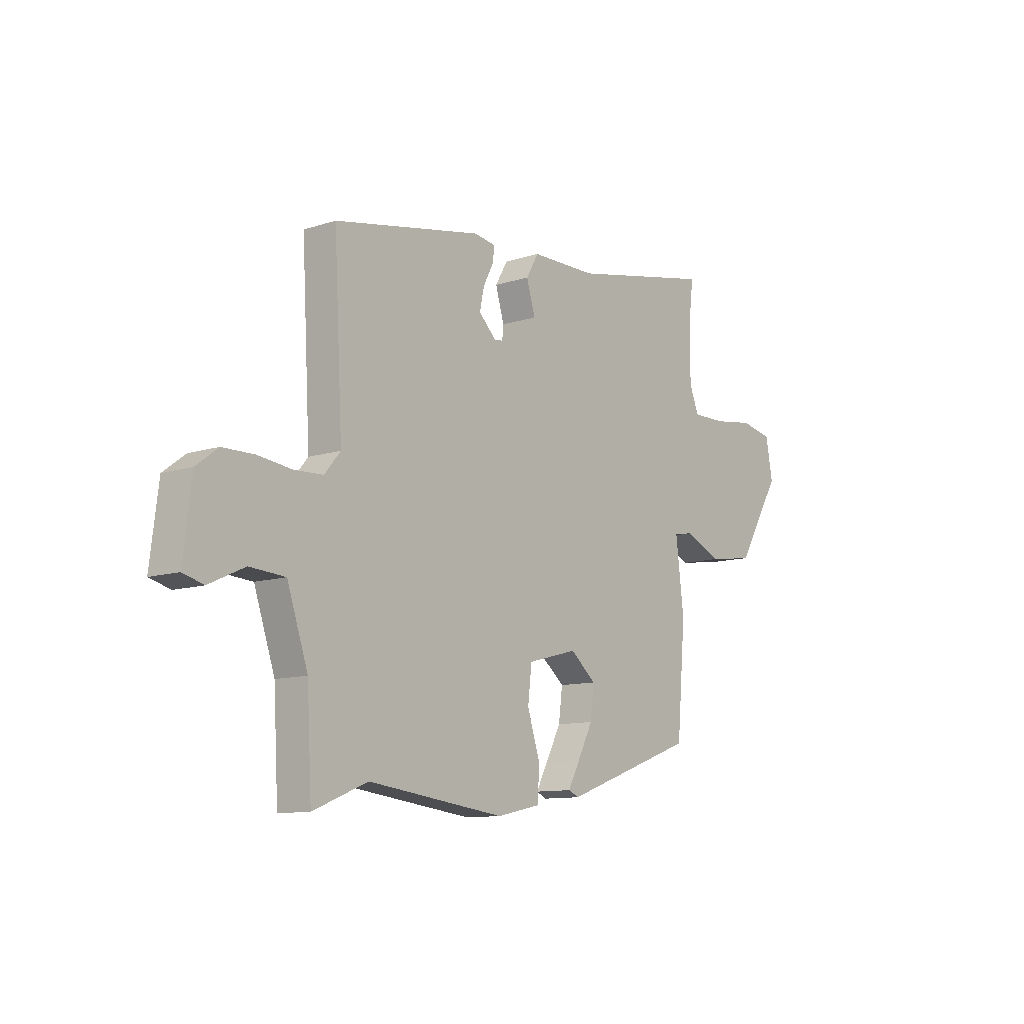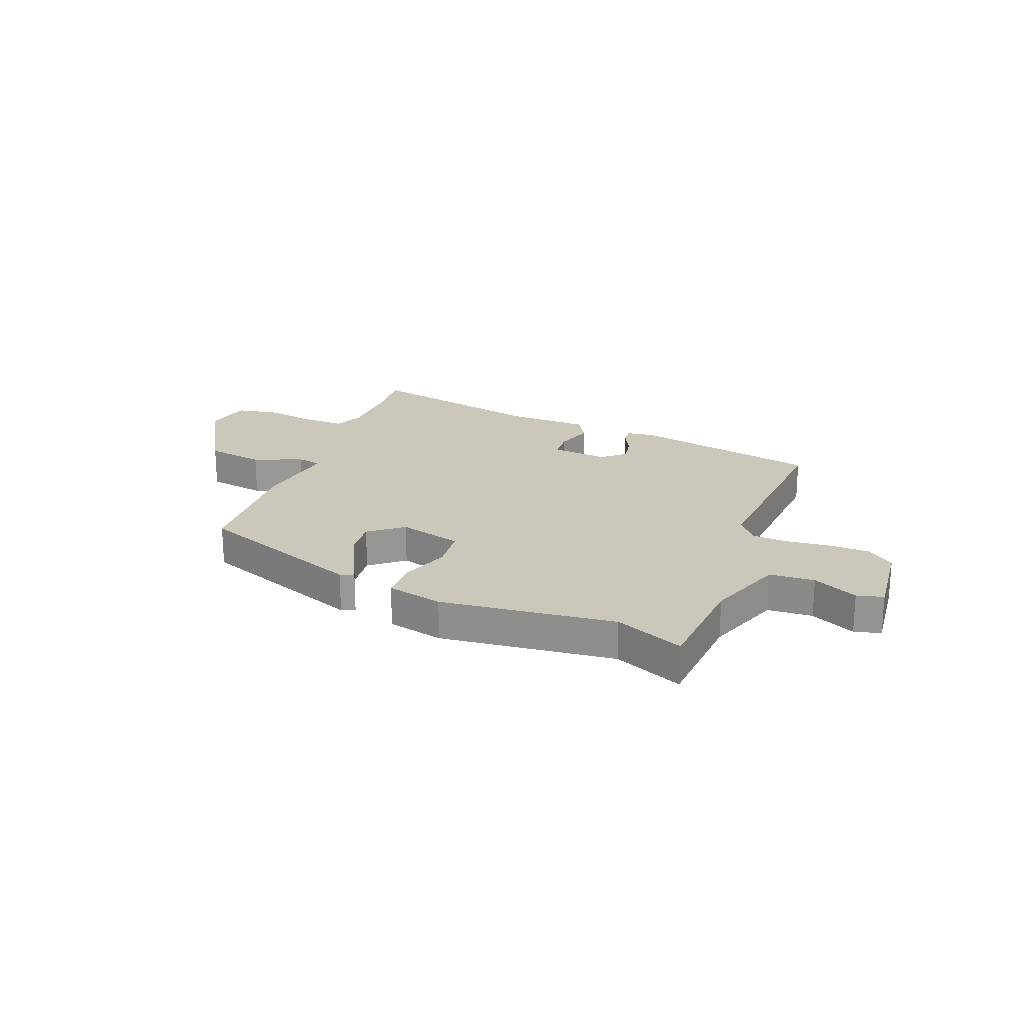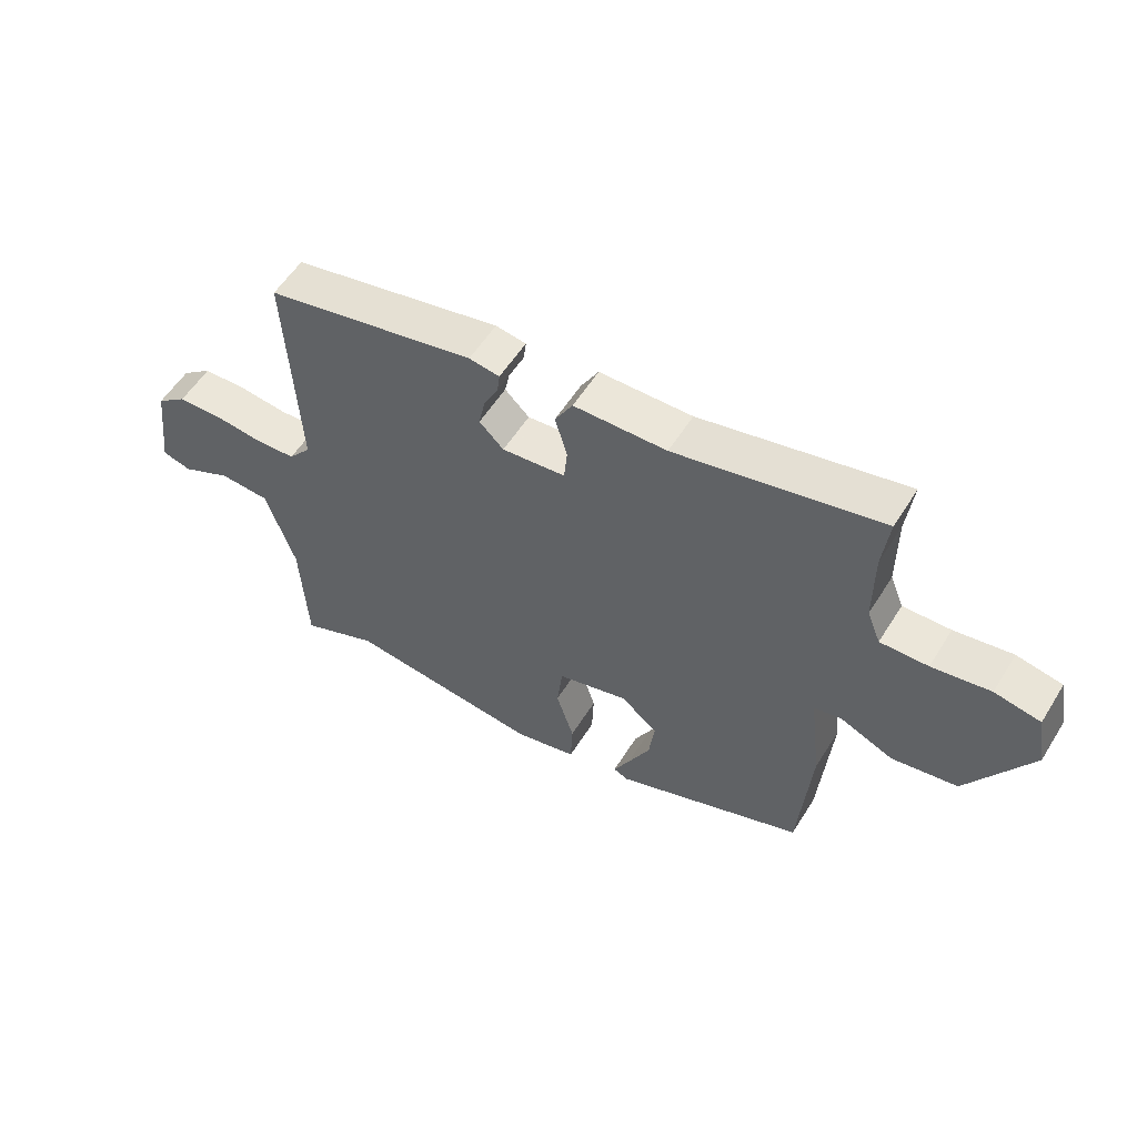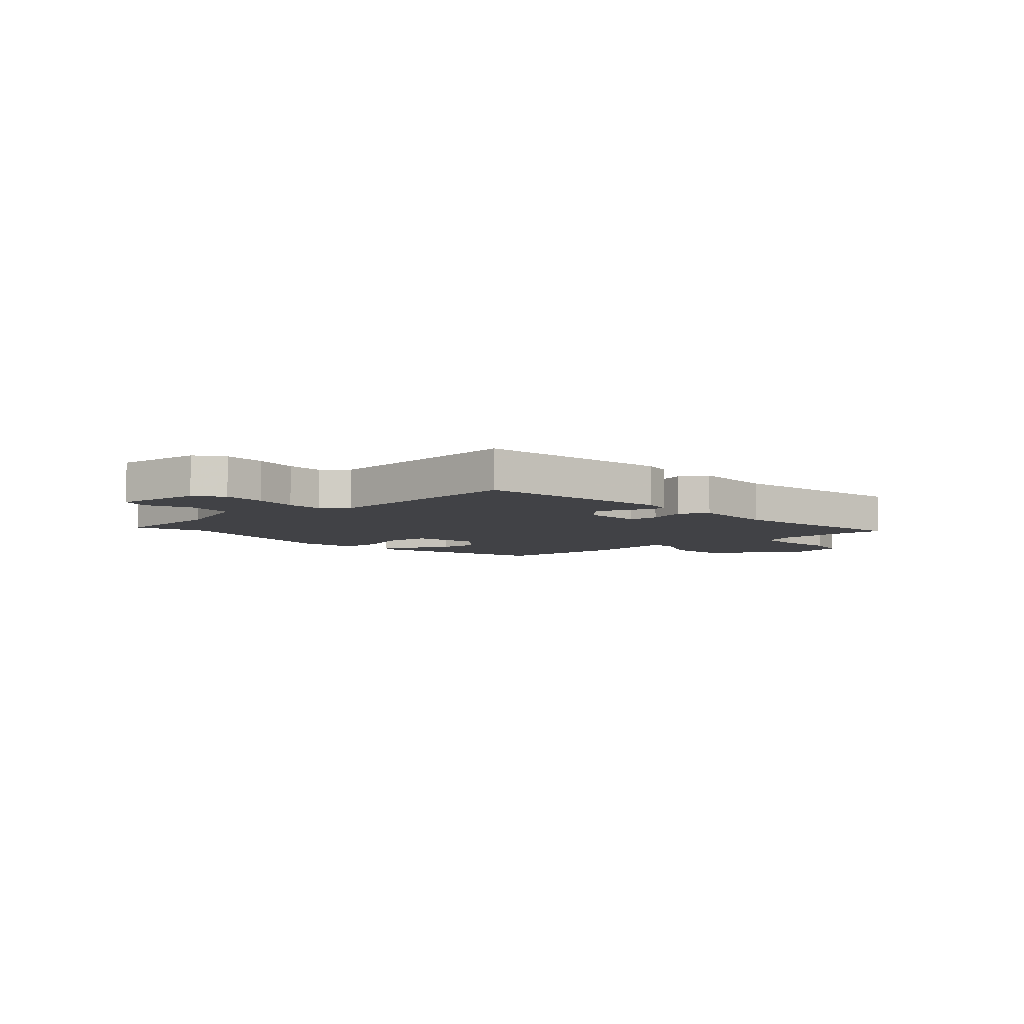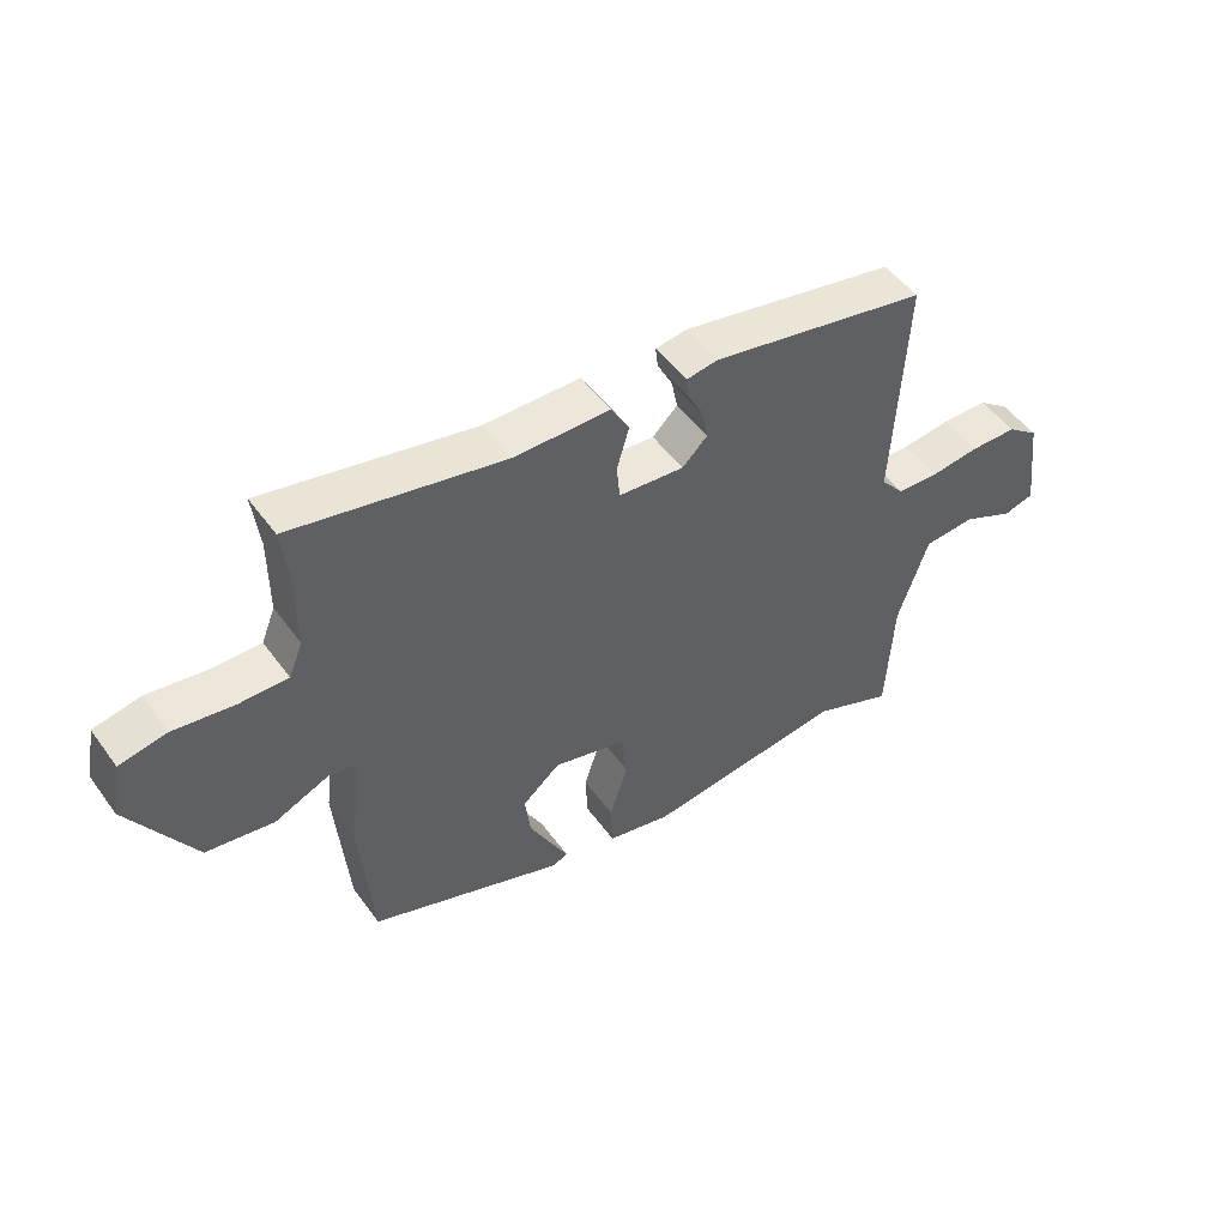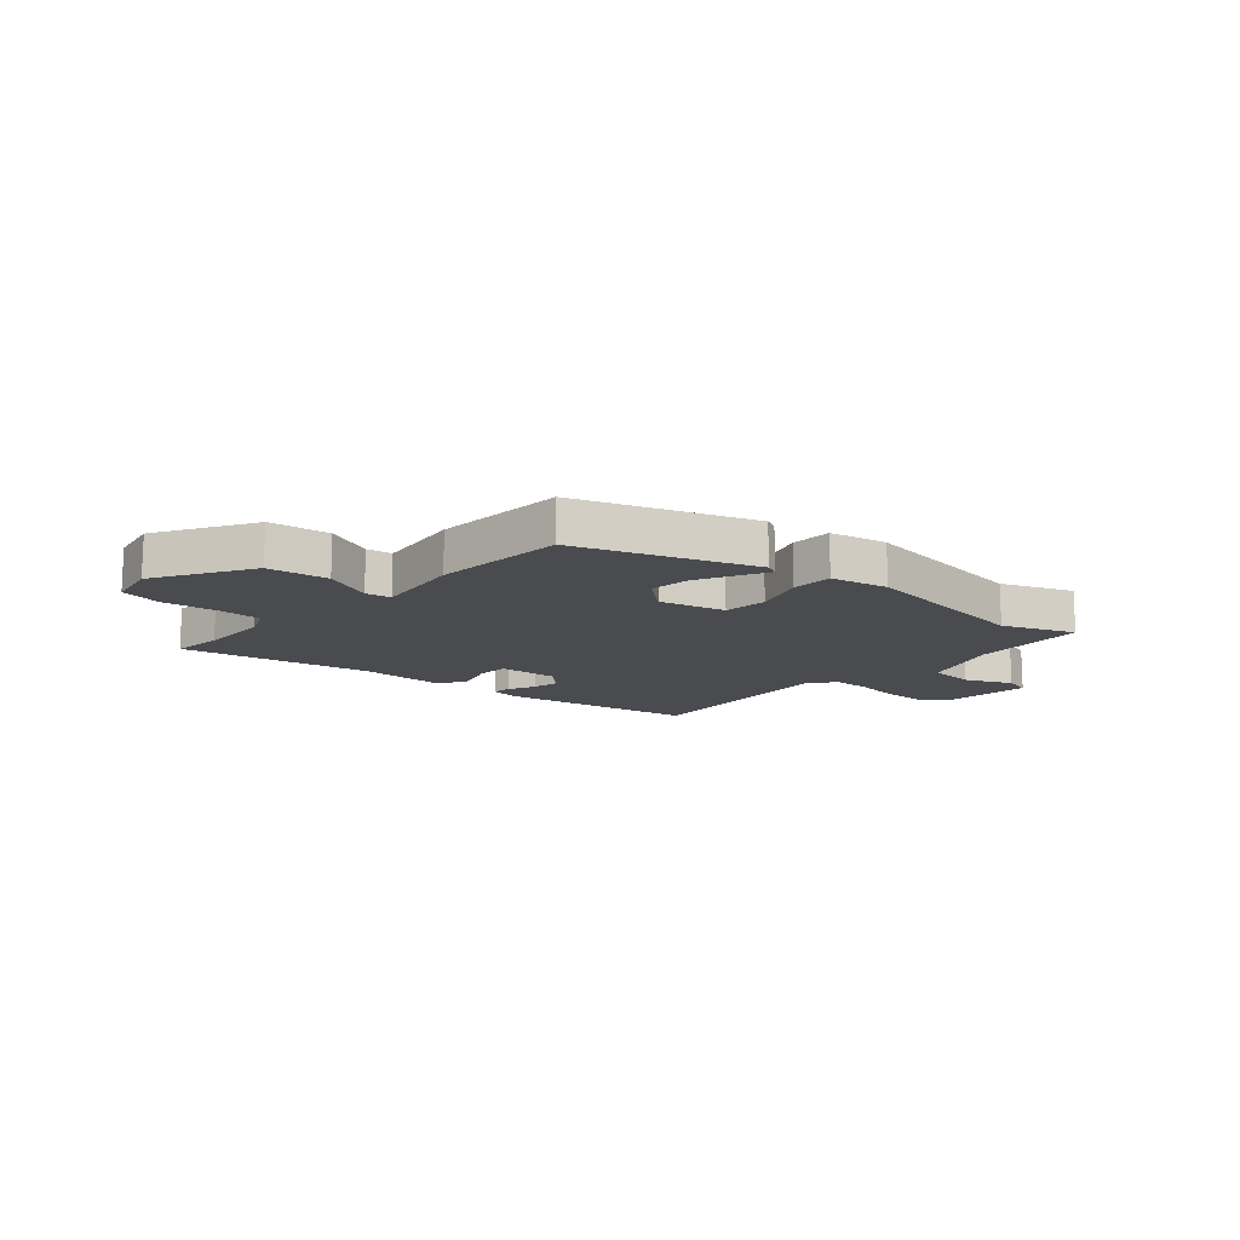
<metadata>
{"format":"obj","ext":"obj","renderer":"f3d","projection":"perspective","resolution":1024,"background":"white","views":[{"elev":-10.8,"azim":-51.2,"up":"+Z"},{"elev":21.6,"azim":-157.7,"up":"+Y"},{"elev":55.6,"azim":31.5,"up":"+Z"},{"elev":-6.6,"azim":-48.5,"up":"+Y"},{"elev":50.1,"azim":145.3,"up":"+Z"},{"elev":-14.1,"azim":138.6,"up":"+Y"}]}
</metadata>
<code>
v -0.401 0.07 -0.46
v -0.527 0.07 -0.511
v -0.538 0.07 -0.31
v -0.586 0.07 -0.167
v -0.668 0.07 -0.161
v -0.75 0.07 -0.199
v -0.798 0.07 -0.186
v -0.779 0.07 -0.031
v -0.729 0.07 0.007
v -0.655 0.07 0.008
v -0.577 0.07 -0.002
v -0.511 0.07 0.001
v -0.474 0.07 0.045
v -0.494 0.07 0.412
v -0.15 0.07 0.479
v -0.1 0.07 0.471
v -0.104 0.07 0.438
v -0.128 0.07 0.391
v -0.138 0.07 0.343
v -0.098 0.07 0.304
v 0.006 0.07 0.313
v 0.011 0.07 0.367
v -0.009 0.07 0.435
v 0.02 0.07 0.485
v 0.172 0.07 0.486
v 0.507 0.07 0.555
v 0.496 0.07 0.464
v 0.496 0.07 0.342
v 0.518 0.07 0.287
v 0.596 0.07 0.288
v 0.691 0.07 0.302
v 0.766 0.07 0.287
v 0.782 0.07 0.199
v 0.679 0.07 0.028
v 0.572 0.07 0.012
v 0.485 0.07 0.05
v 0.44 0.07 0.042
v 0.459 0.07 -0.114
v 0.439 0.07 -0.349
v 0.129 0.07 -0.461
v 0.105 0.07 -0.45
v 0.132 0.07 -0.399
v 0.168 0.07 -0.329
v 0.177 0.07 -0.259
v 0.117 0.07 -0.209
v 0.001 0.07 -0.239
v -0.008 0.07 -0.316
v 0.021 0.07 -0.406
v 0.018 0.07 -0.479
v -0.084 0.07 -0.501
v -0.401 0 -0.46
v -0.527 0 -0.511
v -0.538 0 -0.31
v -0.586 0 -0.167
v -0.668 0 -0.161
v -0.75 0 -0.199
v -0.798 0 -0.186
v -0.779 0 -0.031
v -0.729 0 0.007
v -0.655 0 0.008
v -0.577 0 -0.002
v -0.511 0 0.001
v -0.474 0 0.045
v -0.494 0 0.412
v -0.15 0 0.479
v -0.1 0 0.471
v -0.104 0 0.438
v -0.128 0 0.391
v -0.138 0 0.343
v -0.098 0 0.304
v 0.006 0 0.313
v 0.011 0 0.367
v -0.009 0 0.435
v 0.02 0 0.485
v 0.172 0 0.486
v 0.507 0 0.555
v 0.496 0 0.464
v 0.496 0 0.342
v 0.518 0 0.287
v 0.596 0 0.288
v 0.691 0 0.302
v 0.766 0 0.287
v 0.782 0 0.199
v 0.679 0 0.028
v 0.572 0 0.012
v 0.485 0 0.05
v 0.44 0 0.042
v 0.459 0 -0.114
v 0.439 0 -0.349
v 0.129 0 -0.461
v 0.105 0 -0.45
v 0.132 0 -0.399
v 0.168 0 -0.329
v 0.177 0 -0.259
v 0.117 0 -0.209
v 0.001 0 -0.239
v -0.008 0 -0.316
v 0.021 0 -0.406
v 0.018 0 -0.479
v -0.084 0 -0.501
f 47 48 49 50
f 46 47 50 1
f 39 40 41 42
f 37 38 39 42
f 37 42 43
f 33 34 35 36
f 33 36 37
f 30 31 32 33
f 29 30 33 37
f 28 29 37 43
f 25 26 27
f 22 23 24 25
f 21 22 25 27
f 15 16 17 18
f 13 14 15 18
f 12 13 18 19
f 8 9 10 11
f 8 11 12
f 5 6 7 8
f 4 5 8 12
f 3 4 12 19
f 46 1 2 3
f 45 46 3 19
f 44 45 19 20
f 27 28 43 44
f 21 27 44
f 20 21 44
f 100 99 98 97
f 51 100 97 96
f 92 91 90 89
f 92 89 88 87
f 93 92 87
f 86 85 84 83
f 87 86 83
f 83 82 81 80
f 87 83 80 79
f 93 87 79 78
f 77 76 75
f 75 74 73 72
f 77 75 72 71
f 68 67 66 65
f 68 65 64 63
f 69 68 63 62
f 61 60 59 58
f 62 61 58
f 58 57 56 55
f 62 58 55 54
f 69 62 54 53
f 53 52 51 96
f 69 53 96 95
f 70 69 95 94
f 94 93 78 77
f 94 77 71
f 94 71 70
f 1 51 52 2
f 2 52 53 3
f 3 53 54 4
f 4 54 55 5
f 5 55 56 6
f 6 56 57 7
f 7 57 58 8
f 8 58 59 9
f 9 59 60 10
f 10 60 61 11
f 11 61 62 12
f 12 62 63 13
f 13 63 64 14
f 14 64 65 15
f 15 65 66 16
f 16 66 67 17
f 17 67 68 18
f 18 68 69 19
f 19 69 70 20
f 20 70 71 21
f 21 71 72 22
f 22 72 73 23
f 23 73 74 24
f 24 74 75 25
f 25 75 76 26
f 26 76 77 27
f 27 77 78 28
f 28 78 79 29
f 29 79 80 30
f 30 80 81 31
f 31 81 82 32
f 32 82 83 33
f 33 83 84 34
f 34 84 85 35
f 35 85 86 36
f 36 86 87 37
f 37 87 88 38
f 38 88 89 39
f 39 89 90 40
f 40 90 91 41
f 41 91 92 42
f 42 92 93 43
f 43 93 94 44
f 44 94 95 45
f 45 95 96 46
f 46 96 97 47
f 47 97 98 48
f 48 98 99 49
f 49 99 100 50
f 50 100 51 1

</code>
